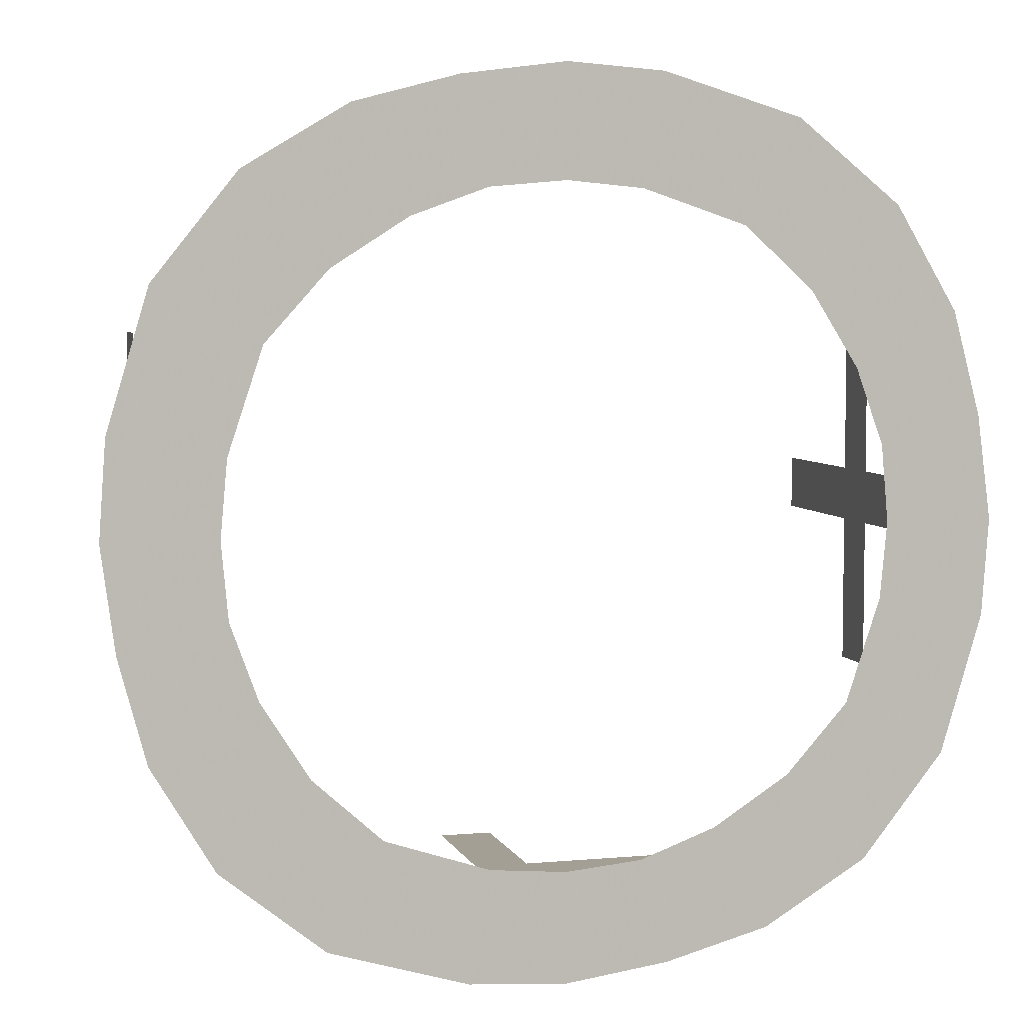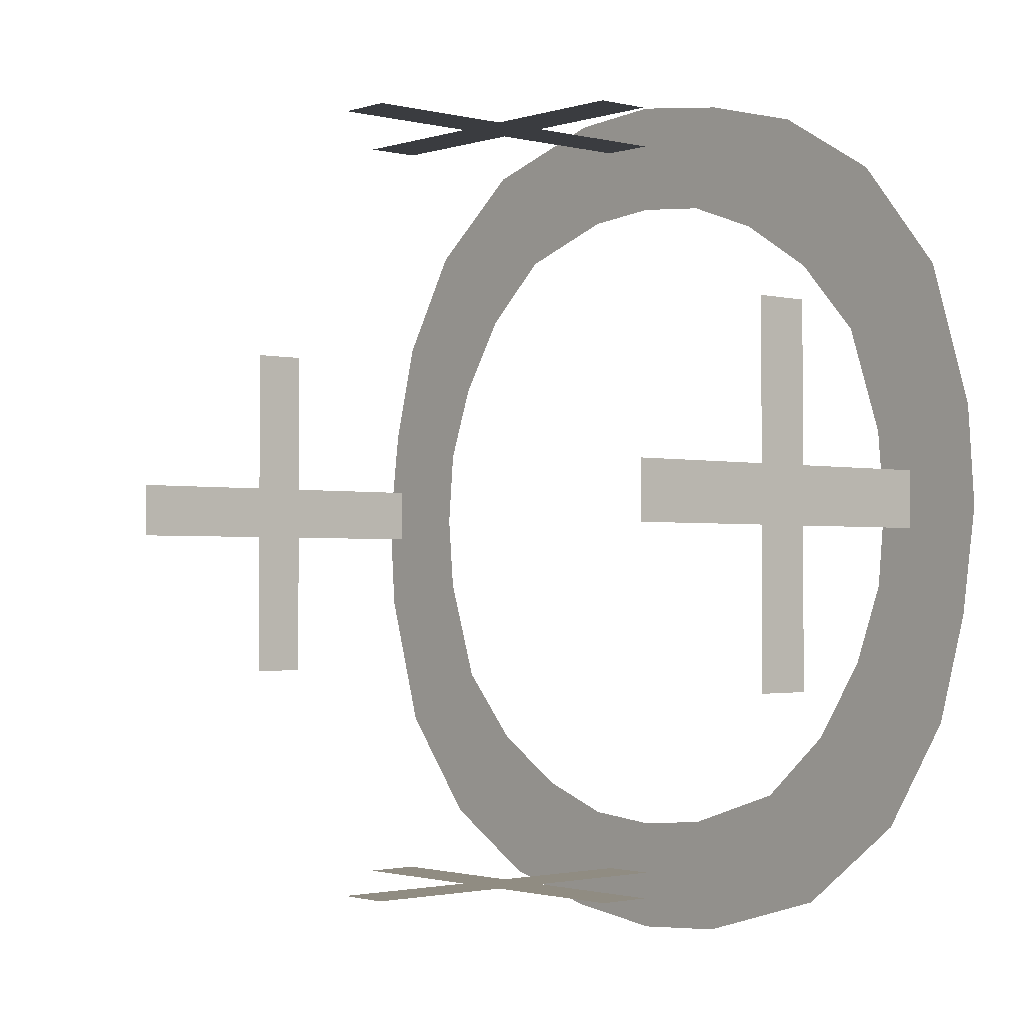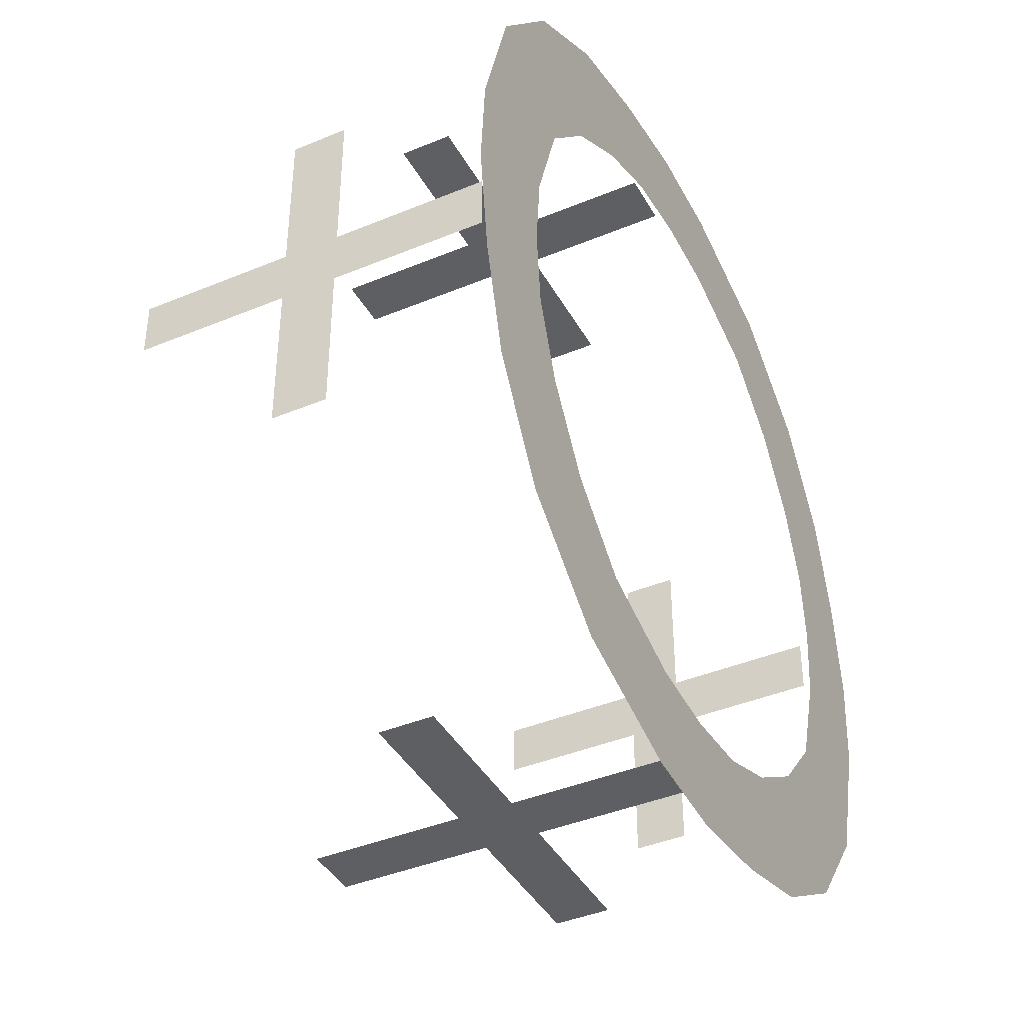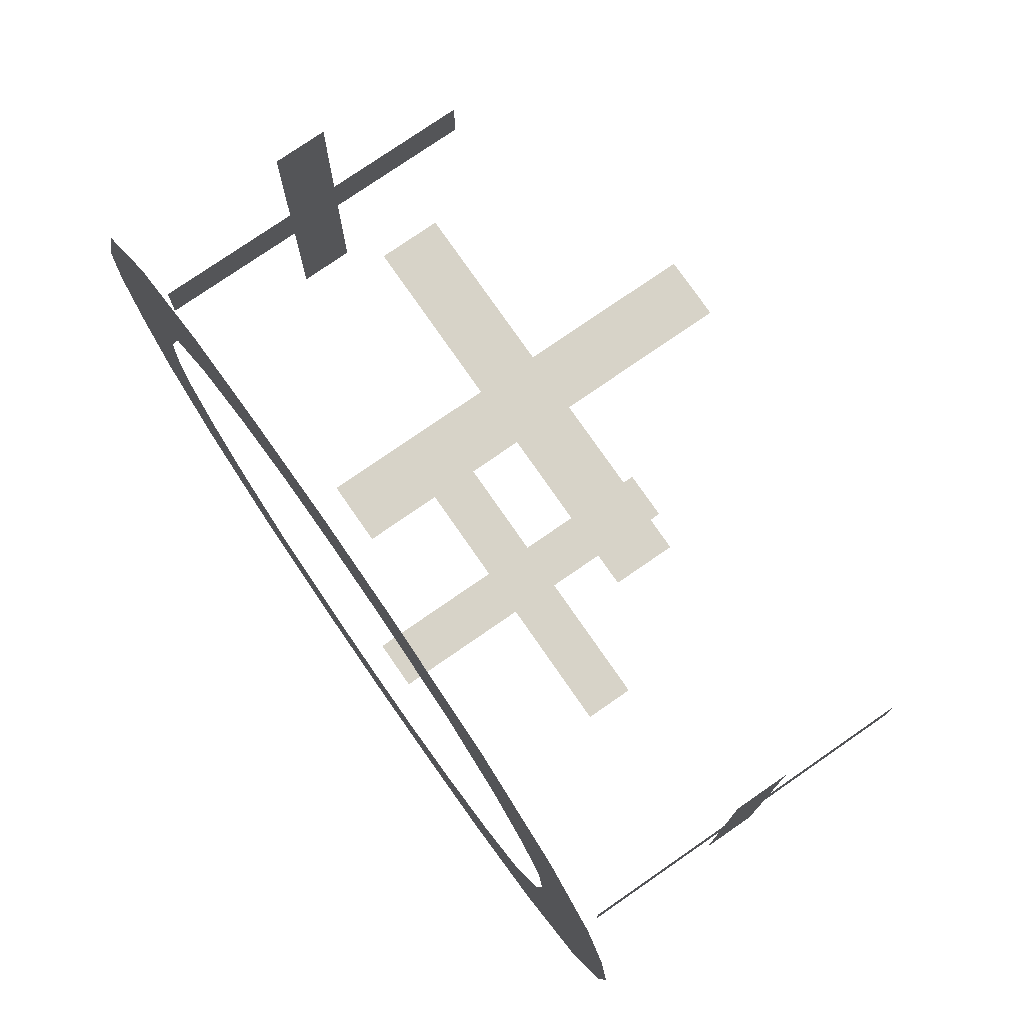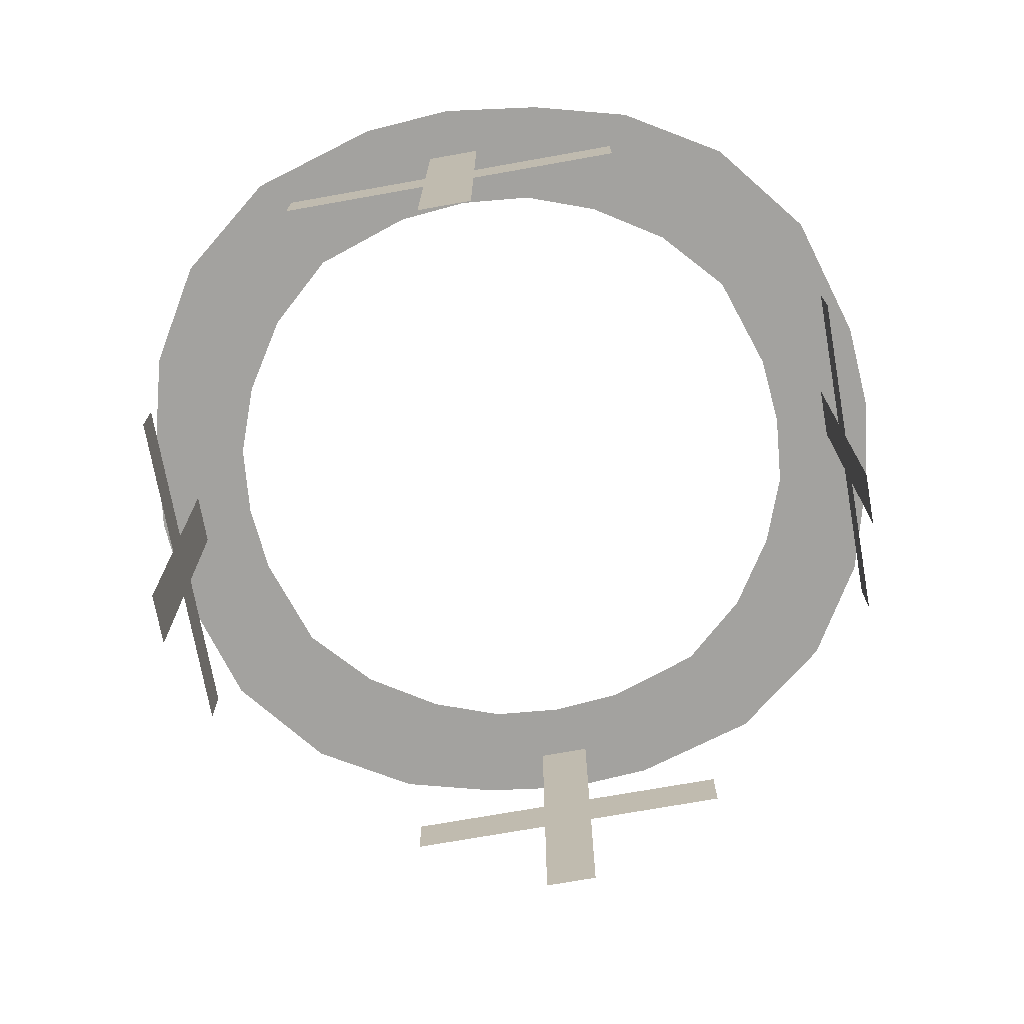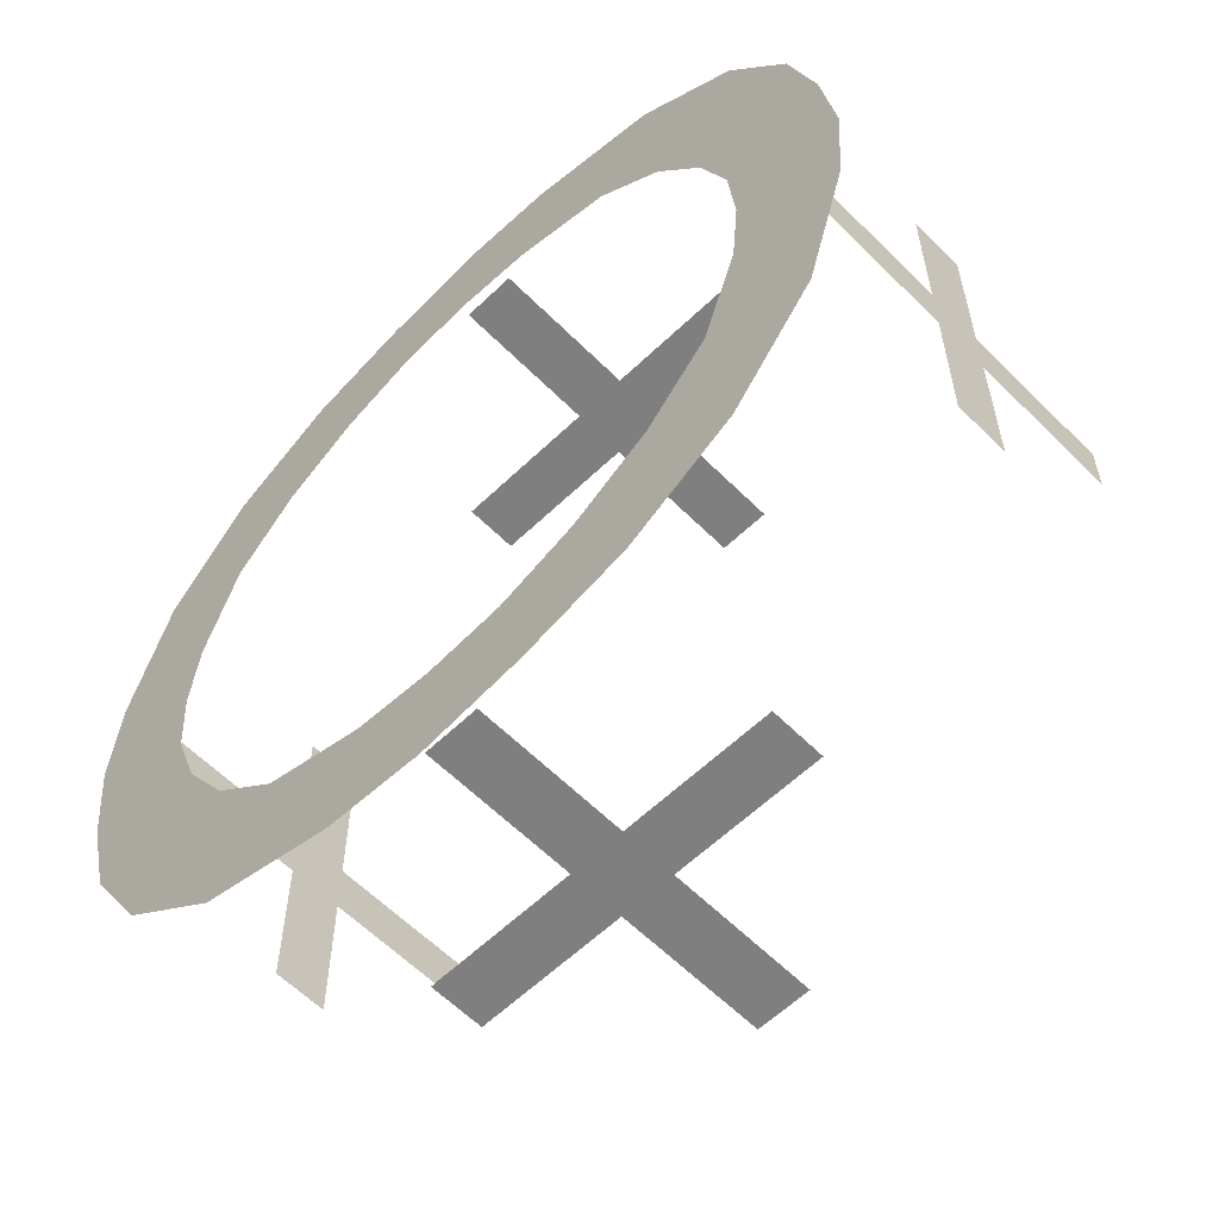
<metadata>
{"format":"obj","ext":"obj","renderer":"f3d","projection":"perspective","resolution":1024,"background":"white","views":[{"elev":5.5,"azim":164.4,"up":"+Z"},{"elev":-1.7,"azim":48.6,"up":"+Z"},{"elev":-40.8,"azim":116.9,"up":"+Z"},{"elev":76.7,"azim":-124.7,"up":"+Z"},{"elev":-72.6,"azim":10.1,"up":"+Y"},{"elev":-59.8,"azim":-135.6,"up":"+Z"}]}
</metadata>
<code>
v 0.08594 -0.09375 0.3672
v 0.1172 -0.09375 0.4844
v 0 -0.09375 0.5
v 0 -0.09375 0.375
v -0.1094 -0.09375 0.4922
v -0.08594 -0.09375 0.3672
v -0.2656 -0.09375 0.4453
v -0.2031 -0.09375 0.3281
v -0.3828 -0.09375 0.3516
v -0.2812 -0.09375 0.2578
v -0.4531 -0.09375 0.2344
v -0.3359 -0.09375 0.1719
v -0.4844 -0.09375 0.1172
v -0.3672 -0.09375 0.08594
v -0.5 -0.09375 0
v -0.375 -0.09375 0
v -0.4922 -0.09375 -0.1094
v -0.3672 -0.09375 -0.08594
v -0.4453 -0.09375 -0.2656
v -0.3281 -0.09375 -0.2031
v -0.3516 -0.09375 -0.3828
v -0.2578 -0.09375 -0.2812
v -0.2344 -0.09375 -0.4531
v -0.1719 -0.09375 -0.3359
v -0.1172 -0.09375 -0.4844
v -0.08594 -0.09375 -0.3672
v 0 -0.09375 -0.5
v 0 -0.09375 -0.375
v 0.1094 -0.09375 -0.4922
v 0.08594 -0.09375 -0.3672
v 0.2656 -0.09375 -0.4453
v 0.2031 -0.09375 -0.3281
v 0.3828 -0.09375 -0.3516
v 0.2812 -0.09375 -0.2578
v 0.4531 -0.09375 -0.2344
v 0.3359 -0.09375 -0.1719
v 0.4844 -0.09375 -0.1172
v 0.3672 -0.09375 -0.08594
v 0.5 -0.09375 0
v 0.375 -0.09375 0
v 0.4922 -0.09375 0.1094
v 0.3672 -0.09375 0.08594
v 0.4453 -0.09375 0.2656
v 0.3281 -0.09375 0.2031
v 0.3516 -0.09375 0.3828
v 0.2578 -0.09375 0.2812
v 0.2344 -0.09375 0.4531
v 0.1719 -0.09375 0.3359
v 0.4375 -0.5312 0.03906
v 0.4375 -0.5312 -0.02344
v 0.4375 -0.3594 -0.02344
v 0.4375 -0.3594 0.03906
v 0.4375 -0.2969 0.03906
v 0.4375 -0.2969 -0.02344
v 0.4375 -0.2969 0.2109
v 0.4375 -0.3594 0.2109
v 0.4375 -0.125 -0.02344
v 0.4375 -0.125 0.03906
v 0.4375 -0.3594 -0.1953
v 0.4375 -0.2969 -0.1953
v -0.4375 -0.5312 0.03906
v -0.4375 -0.5312 -0.02344
v -0.4375 -0.3594 -0.02344
v -0.4375 -0.3594 0.03906
v -0.4375 -0.2969 0.03906
v -0.4375 -0.2969 -0.02344
v -0.4375 -0.2969 0.2109
v -0.4375 -0.3594 0.2109
v -0.4375 -0.125 -0.02344
v -0.4375 -0.125 0.03906
v -0.4375 -0.3594 -0.1953
v -0.4375 -0.2969 -0.1953
v -0.03125 -0.5312 0.4453
v 0.03125 -0.5312 0.4453
v 0.03125 -0.3594 0.4453
v -0.03125 -0.3594 0.4453
v -0.03125 -0.2969 0.4453
v 0.03125 -0.2969 0.4453
v -0.2031 -0.2969 0.4453
v -0.2031 -0.3594 0.4453
v 0.03125 -0.125 0.4453
v -0.03125 -0.125 0.4453
v 0.2031 -0.3594 0.4453
v 0.2031 -0.2969 0.4453
v -0.03125 -0.5312 -0.4297
v 0.03125 -0.5312 -0.4297
v 0.03125 -0.3594 -0.4297
v -0.03125 -0.3594 -0.4297
v -0.03125 -0.2969 -0.4297
v 0.03125 -0.2969 -0.4297
v -0.2031 -0.2969 -0.4297
v -0.2031 -0.3594 -0.4297
v 0.03125 -0.125 -0.4297
v -0.03125 -0.125 -0.4297
v 0.2031 -0.3594 -0.4297
v 0.2031 -0.2969 -0.4297
f 1 2 3
f 1 3 4
f 4 3 5
f 4 5 6
f 6 5 7
f 6 7 8
f 8 7 9
f 8 9 10
f 10 9 11
f 10 11 12
f 12 11 13
f 12 13 14
f 14 13 15
f 14 15 16
f 16 15 17
f 16 17 18
f 18 17 19
f 18 19 20
f 20 19 21
f 20 21 22
f 22 21 23
f 22 23 24
f 24 23 25
f 24 25 26
f 26 25 27
f 26 27 28
f 28 27 29
f 28 29 30
f 30 29 31
f 30 31 32
f 32 31 33
f 32 33 34
f 34 33 35
f 34 35 36
f 36 35 37
f 36 37 38
f 38 37 39
f 38 39 40
f 40 39 41
f 40 41 42
f 42 41 43
f 42 43 44
f 44 43 45
f 44 45 46
f 46 45 47
f 46 47 48
f 48 47 2
f 48 2 1
f 49 50 51
f 49 51 52
f 49 52 50
f 50 52 51
f 51 52 53
f 51 53 54
f 51 54 52
f 52 54 53
f 52 53 55
f 52 55 56
f 52 56 53
f 53 56 55
f 53 54 57
f 53 57 58
f 53 58 54
f 54 58 57
f 54 51 59
f 54 59 60
f 54 60 51
f 51 60 59
f 61 62 63
f 61 63 64
f 61 64 62
f 62 64 63
f 63 64 65
f 63 65 66
f 63 66 64
f 64 66 65
f 64 65 67
f 64 67 68
f 64 68 65
f 65 68 67
f 65 66 69
f 65 69 70
f 65 70 66
f 66 70 69
f 66 63 71
f 66 71 72
f 66 72 63
f 63 72 71
f 73 74 75
f 73 75 76
f 73 76 74
f 74 76 75
f 75 76 77
f 75 77 78
f 75 78 76
f 76 78 77
f 76 77 79
f 76 79 80
f 76 80 77
f 77 80 79
f 77 78 81
f 77 81 82
f 77 82 78
f 78 82 81
f 78 75 83
f 78 83 84
f 78 84 75
f 75 84 83
f 85 86 87
f 85 87 88
f 85 88 86
f 86 88 87
f 87 88 89
f 87 89 90
f 87 90 88
f 88 90 89
f 88 89 91
f 88 91 92
f 88 92 89
f 89 92 91
f 89 90 93
f 89 93 94
f 89 94 90
f 90 94 93
f 90 87 95
f 90 95 96
f 90 96 87
f 87 96 95

</code>
